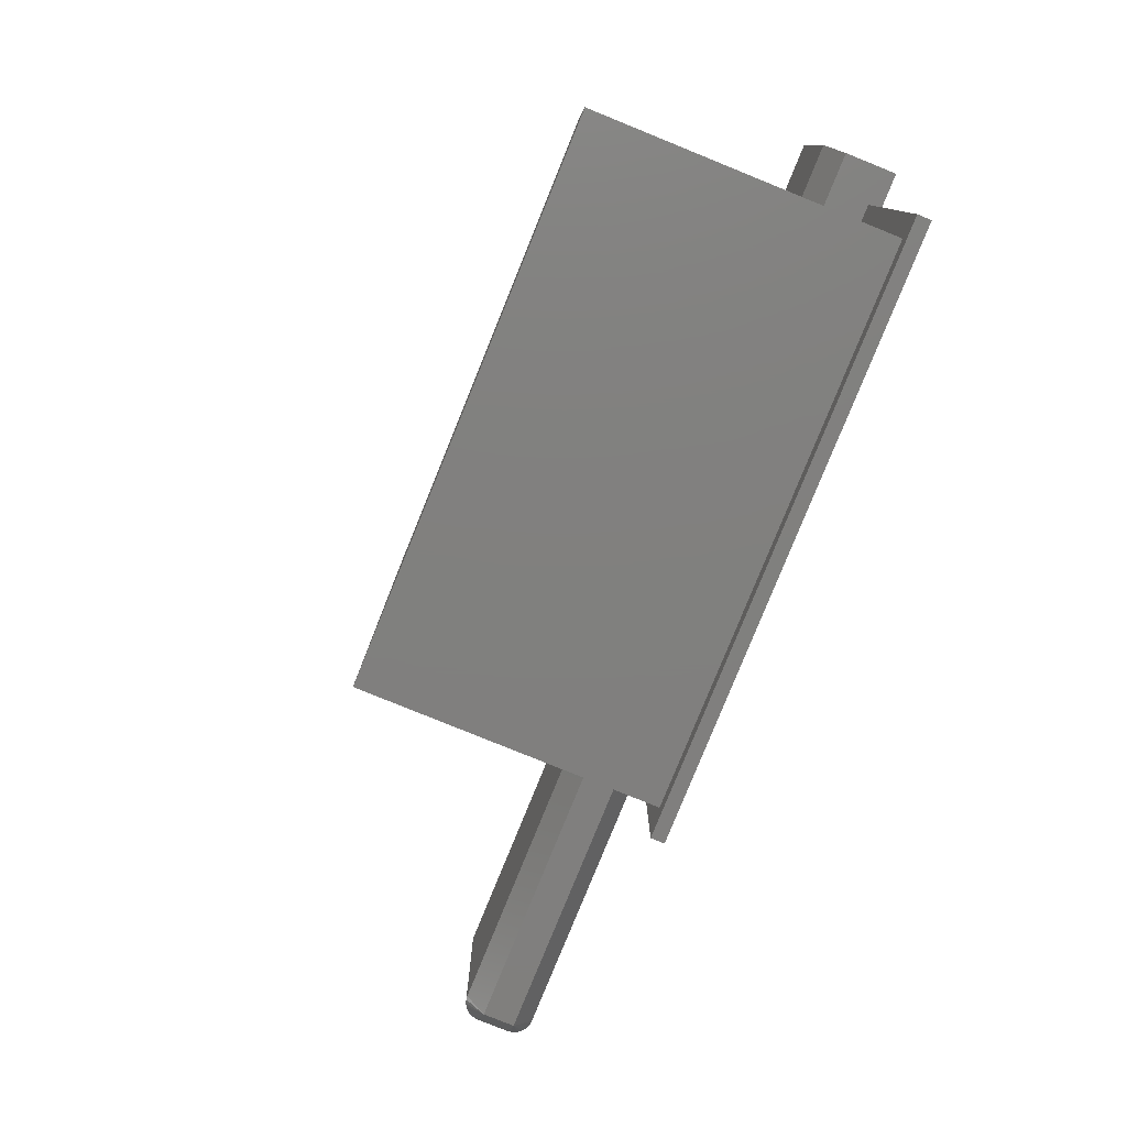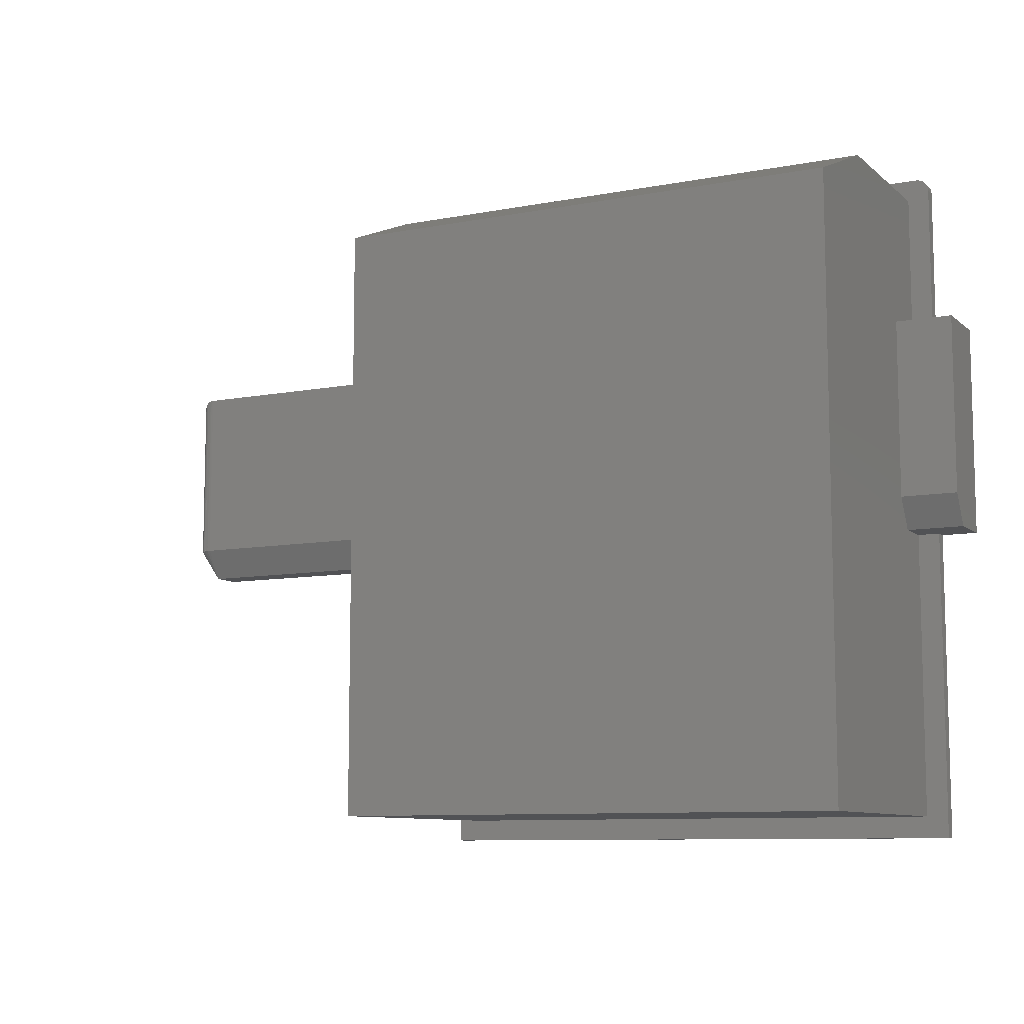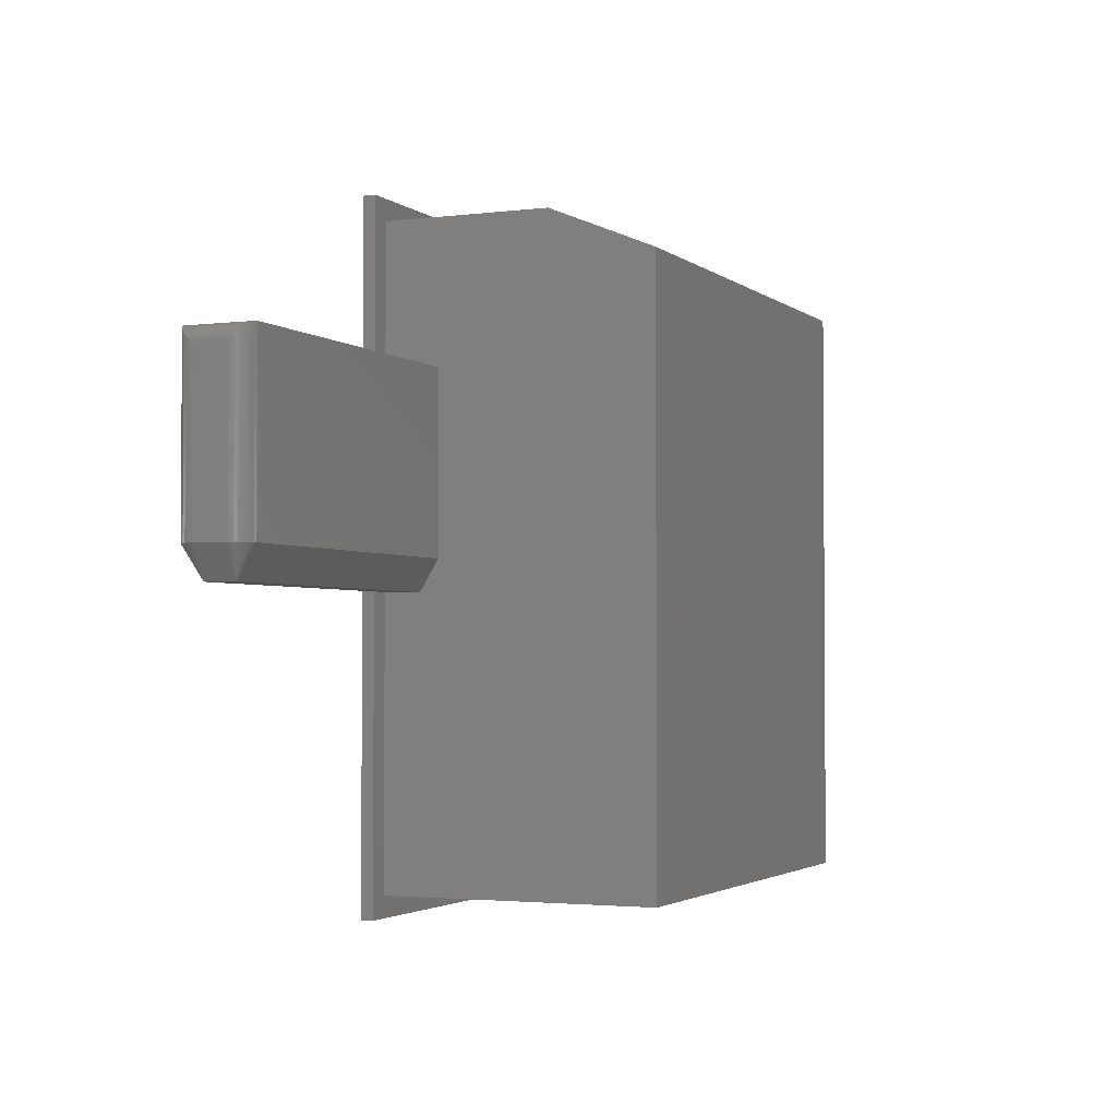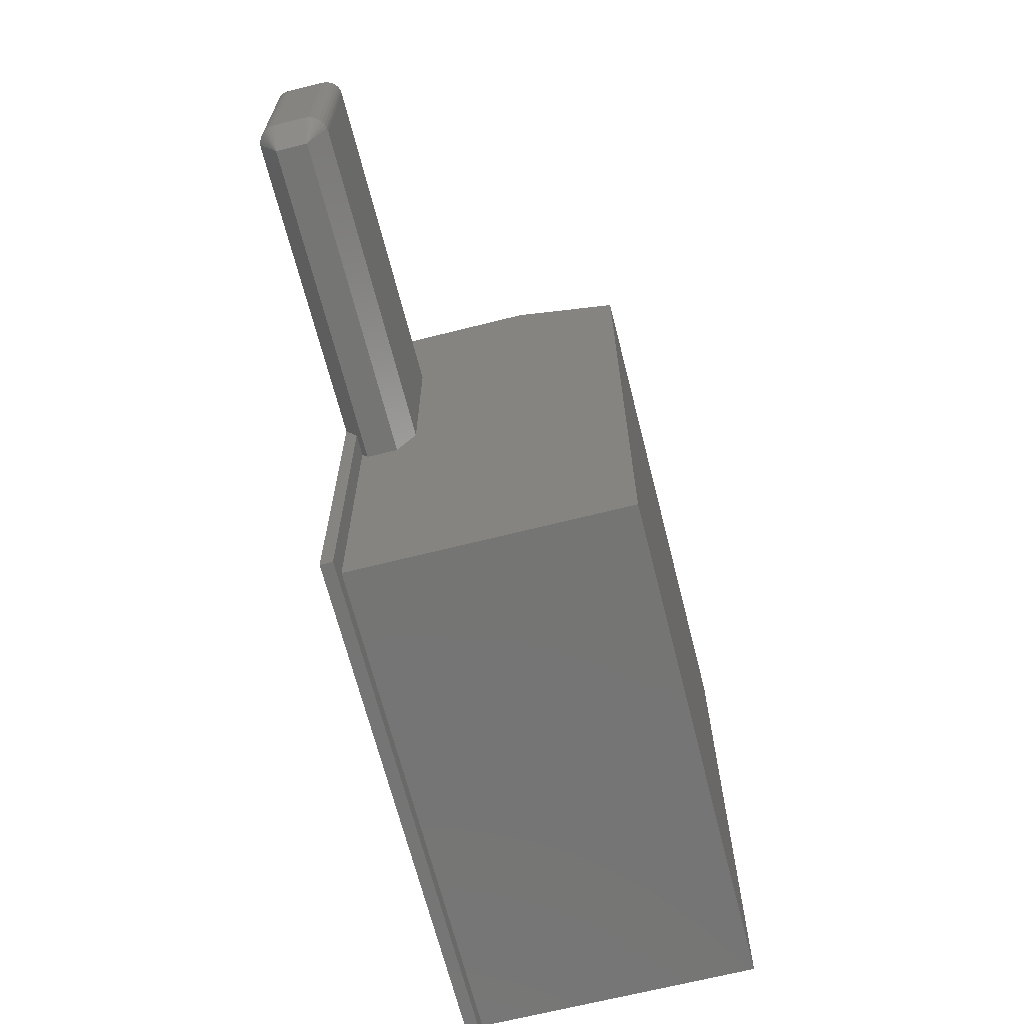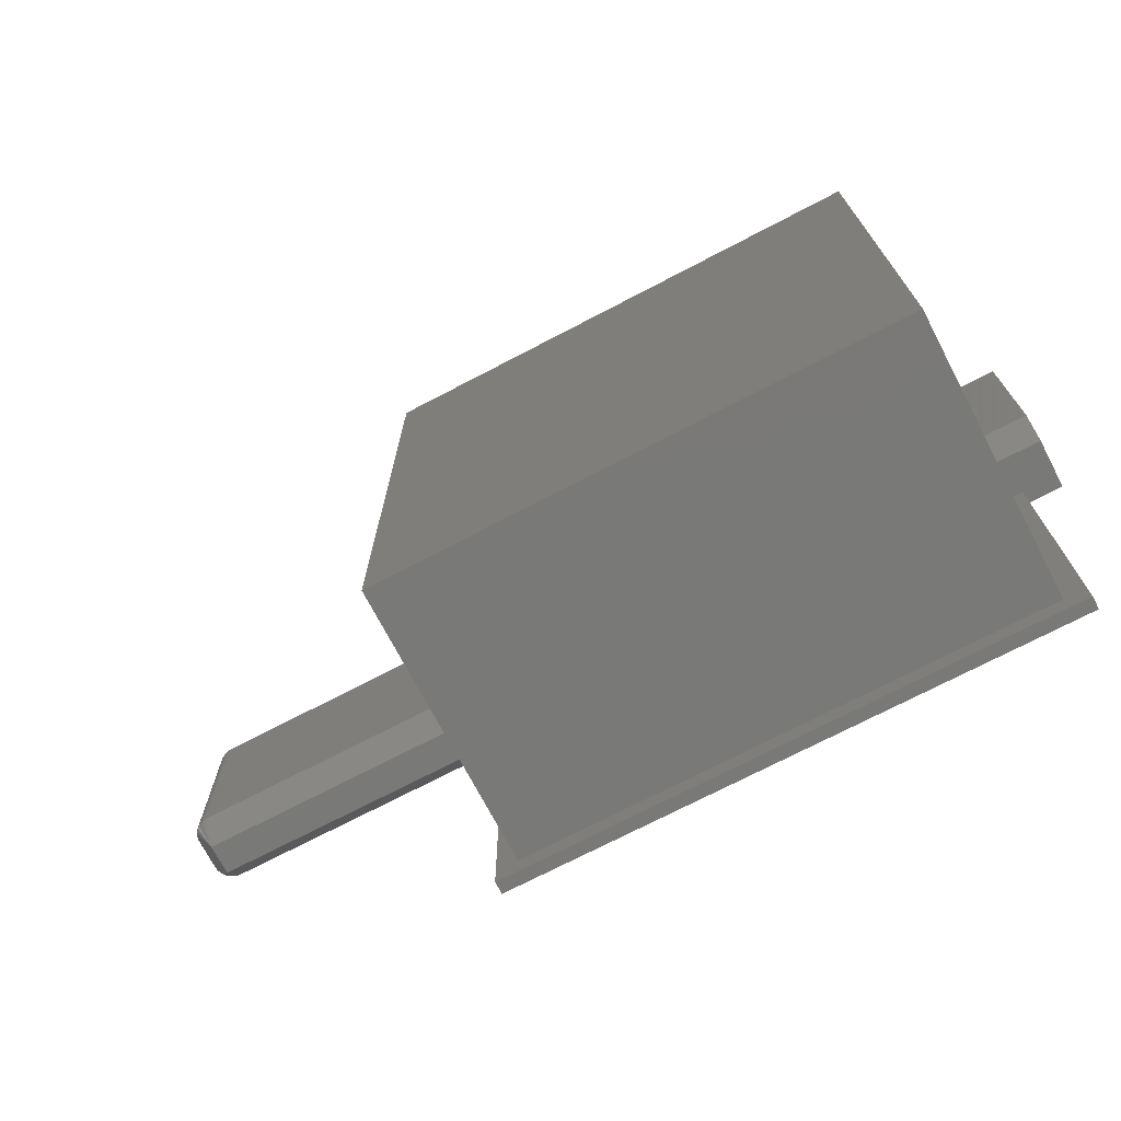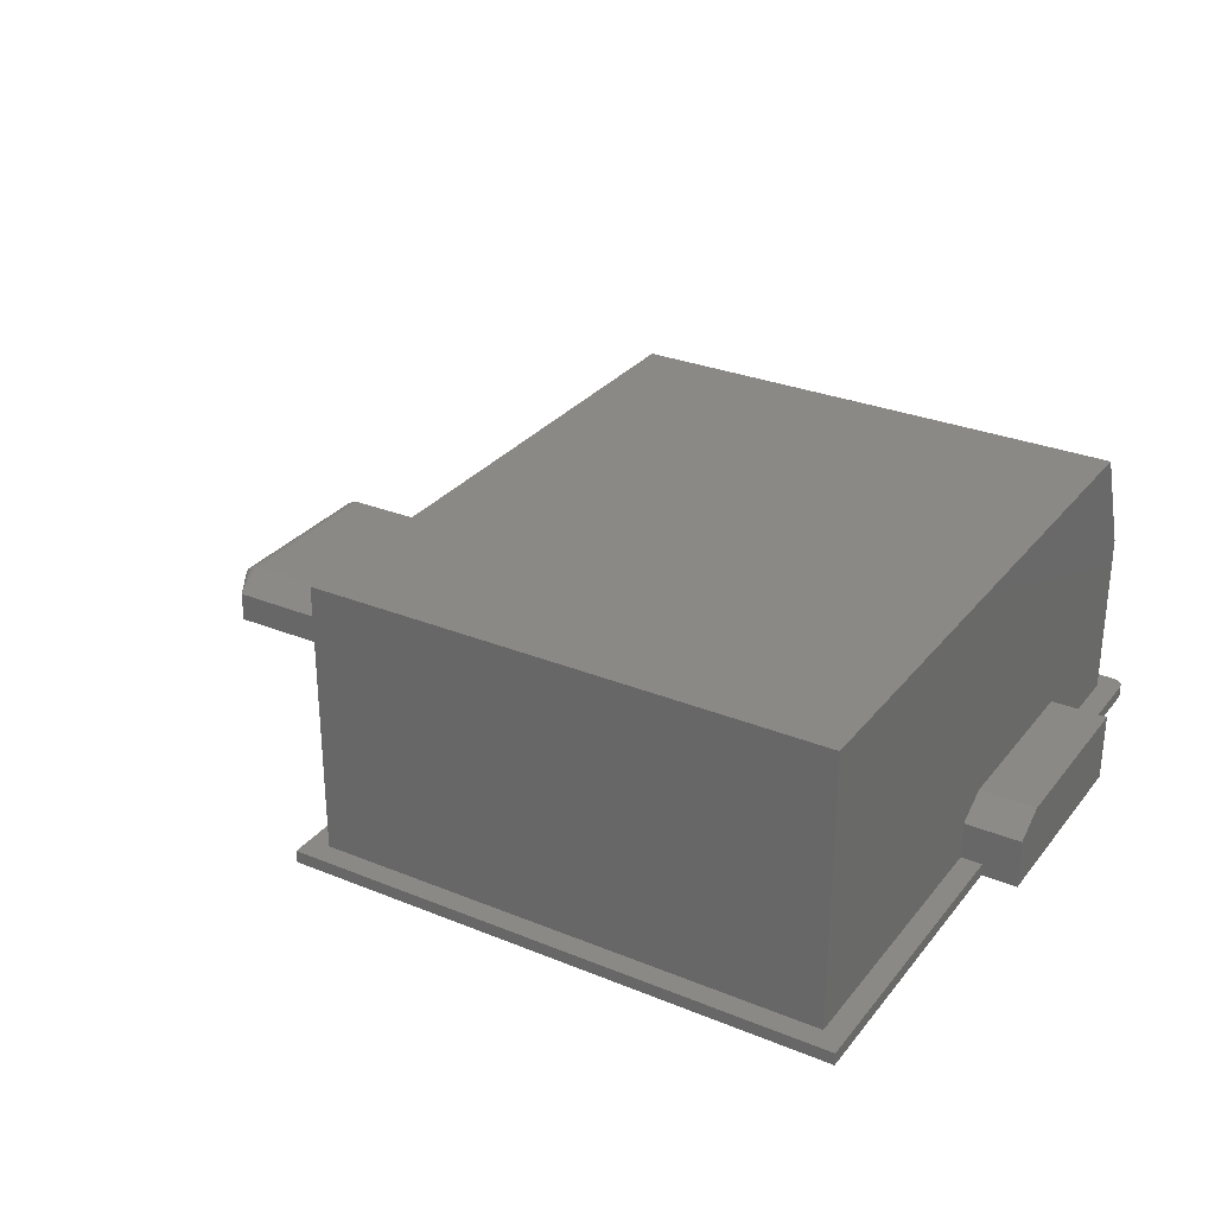
<metadata>
{"format":"stl","ext":"stl","renderer":"f3d","projection":"perspective","resolution":1024,"background":"white","views":[{"elev":-80.0,"azim":67.9,"up":"+Y"},{"elev":-9.2,"azim":27.1,"up":"+Y"},{"elev":-2.5,"azim":-66.4,"up":"+Y"},{"elev":-67.2,"azim":-75.8,"up":"+Y"},{"elev":-72.2,"azim":27.6,"up":"+Y"},{"elev":29.5,"azim":30.9,"up":"+Z"}]}
</metadata>
<code>
# stl→obj: 105 verts, 206 faces
v 0.3196 -0.007812 0.08594
v 0.3906 -0.007812 0.08594
v 0.3196 0.2173 0.08594
v 0.3906 0.2173 0.08594
v 0.3906 0.2173 0
v 0.3906 -0.04688 0
v 0.3906 -0.04688 0.0625
v 0.3465 -0.04688 0.01562
v 0.3465 -0.04688 0
v 0.3196 -0.04688 0.0625
v 0.3196 -0.04688 0.01562
v 0.3196 -0.4028 0.3594
v 0.3196 -0.4028 0.01562
v 0.3196 0.3403 0.3594
v 0.3196 0.395 0.01562
v 0.3196 0.395 0.2266
v 0.3196 0.2173 0.01562
v -0.7266 -0.007812 0
v -0.7295 0.2171 0.0001798
v -0.7266 0.2173 1.735e-18
v -0.7311 -0.007812 0.0004503
v -0.75 -0.007812 0.02344
v -0.7495 0.1987 0.01858
v -0.7495 -0.007812 0.01887
v -0.75 0.1938 0.02344
v -0.7313 0.2168 0.0004912
v -0.7332 0.2163 0.0009455
v -0.7355 -0.007812 0.001784
v -0.735 0.2157 0.00156
v -0.7367 0.215 0.002303
v -0.7396 -0.007812 0.00395
v -0.74 0.2131 0.004216
v -0.7431 -0.007812 0.006865
v -0.7429 0.2106 0.006629
v -0.7454 0.2078 0.009469
v -0.7461 -0.007812 0.01042
v -0.748 0.2034 0.0139
v -0.7482 -0.007812 0.01447
v -0.75 0.1938 0.0625
v -0.7495 -0.007812 0.06707
v -0.7495 0.1987 0.06735
v -0.75 -0.007812 0.0625
v -0.7266 -0.007812 0.08594
v -0.7295 0.2171 0.08576
v -0.7311 -0.007812 0.08549
v -0.7266 0.2173 0.08594
v -0.7482 -0.007812 0.07147
v -0.748 0.2034 0.07203
v -0.7461 -0.007812 0.07552
v -0.7454 0.2078 0.07647
v -0.7431 -0.007812 0.07907
v -0.7429 0.2106 0.07931
v -0.7396 -0.007812 0.08199
v -0.74 0.2131 0.08172
v -0.7367 0.215 0.08363
v -0.7355 -0.007812 0.08415
v -0.735 0.2157 0.08438
v -0.7332 0.2163 0.08499
v -0.7313 0.2168 0.08545
v -0.3169 -0.007812 0.08594
v -0.3169 0.2173 0.08594
v -0.7266 -0.04688 0.0625
v -0.7266 -0.04688 0.02344
v -0.3169 -0.04688 0.0625
v -0.3169 -0.04688 0.02344
v 0.3465 0.4062 0
v 0.3465 0.2173 0
v -0.3438 0.2173 0
v -0.3438 -0.007812 6.939e-18
v 0.3465 -0.4297 0
v -0.3438 -0.4297 0
v -0.3438 -0.04688 6.939e-18
v 0.3419 0.4173 0
v 0.3308 0.4219 0
v 0.3339 0.4216 0
v 0.3368 0.4207 0
v 0.3395 0.4192 0
v -0.3438 0.4219 0
v 0.3438 0.4149 0
v 0.3453 0.4122 0
v 0.3462 0.4093 0
v -0.3169 -0.04688 0.01562
v -0.3169 -0.03385 0.01562
v -0.3169 -0.4028 0.3594
v -0.3169 0.3403 0.3594
v -0.3169 -0.4028 0.01562
v -0.3169 0.2173 0.01562
v -0.3169 0.395 0.01562
v -0.3169 0.395 0.2266
v 0.3465 -0.4297 0.01562
v -0.3438 -0.4297 0.01562
v -0.3438 -0.04688 0.01562
v -0.3438 -0.03385 0.01562
v -0.3438 0.2173 0.01562
v 0.3465 0.2173 0.01562
v -0.3438 0.4219 0.01562
v 0.3465 0.4062 0.01562
v 0.3419 0.4173 0.01562
v 0.3395 0.4192 0.01562
v 0.3368 0.4207 0.01562
v 0.3339 0.4216 0.01562
v 0.3308 0.4219 0.01562
v 0.3462 0.4093 0.01562
v 0.3453 0.4122 0.01562
v 0.3438 0.4149 0.01562
f 1 2 3
f 3 2 4
f 5 4 6
f 6 4 2
f 6 2 7
f 8 9 6
f 8 6 7
f 8 7 10
f 8 10 11
f 12 13 11
f 12 11 10
f 12 10 1
f 12 1 3
f 12 3 14
f 15 16 17
f 17 16 14
f 17 14 3
f 2 1 7
f 7 1 10
f 18 19 20
f 18 21 19
f 22 23 24
f 22 25 23
f 19 21 26
f 27 26 21
f 21 28 27
f 27 28 29
f 30 29 28
f 28 31 30
f 30 31 32
f 32 31 33
f 32 33 34
f 35 34 33
f 33 36 35
f 37 35 36
f 37 36 38
f 37 38 24
f 37 24 23
f 39 40 41
f 39 42 40
f 43 44 45
f 43 46 44
f 41 40 47
f 41 47 48
f 48 47 49
f 48 49 50
f 50 49 51
f 50 51 52
f 52 51 53
f 52 53 54
f 55 54 53
f 53 56 55
f 55 56 57
f 57 56 45
f 58 57 45
f 58 45 59
f 44 59 45
f 43 60 46
f 46 60 61
f 39 25 42
f 42 25 22
f 62 63 64
f 64 63 65
f 66 67 68
f 18 20 69
f 6 9 20
f 6 20 68
f 6 68 67
f 6 67 5
f 9 70 71
f 9 71 72
f 9 72 69
f 9 69 20
f 73 74 75
f 73 75 76
f 73 76 77
f 78 74 73
f 78 73 79
f 78 79 80
f 78 80 81
f 78 81 66
f 78 66 68
f 82 65 83
f 84 85 61
f 84 61 60
f 84 60 64
f 84 64 65
f 84 65 82
f 84 82 86
f 87 61 88
f 88 61 85
f 88 85 89
f 8 11 90
f 90 11 13
f 90 13 91
f 91 13 86
f 91 86 92
f 92 86 82
f 92 82 93
f 93 82 83
f 93 69 72
f 71 91 72
f 72 91 92
f 72 92 93
f 93 83 65
f 93 65 63
f 93 63 18
f 93 18 69
f 60 43 64
f 64 43 62
f 62 43 45
f 62 45 56
f 62 56 53
f 62 53 51
f 62 51 49
f 62 49 47
f 62 47 40
f 62 40 42
f 42 22 62
f 62 22 63
f 63 22 24
f 63 24 38
f 63 38 36
f 63 36 33
f 63 33 31
f 63 31 28
f 63 28 21
f 63 21 18
f 61 87 94
f 68 20 94
f 94 20 46
f 94 46 61
f 25 41 23
f 25 39 41
f 23 41 48
f 23 48 37
f 37 48 50
f 37 50 35
f 35 50 52
f 35 52 34
f 34 52 54
f 34 54 32
f 32 54 55
f 46 20 44
f 44 20 19
f 44 19 59
f 59 19 26
f 59 26 58
f 58 26 27
f 58 27 57
f 57 27 29
f 57 29 55
f 55 29 30
f 55 30 32
f 4 5 67
f 4 67 95
f 4 95 17
f 4 17 3
f 96 78 94
f 94 78 68
f 95 67 97
f 97 67 66
f 90 70 8
f 8 70 9
f 98 99 100
f 98 100 101
f 98 101 102
f 96 94 87
f 96 87 88
f 96 88 97
f 96 97 103
f 96 103 104
f 96 104 105
f 96 105 98
f 96 98 102
f 17 95 15
f 15 95 97
f 15 97 88
f 84 12 85
f 85 12 14
f 16 15 89
f 89 15 88
f 85 14 89
f 89 14 16
f 84 86 12
f 12 86 13
f 102 74 96
f 96 74 78
f 74 102 75
f 75 102 101
f 75 101 76
f 76 101 100
f 76 100 77
f 77 100 99
f 77 99 73
f 73 99 98
f 73 98 79
f 79 98 105
f 79 105 80
f 80 105 104
f 80 104 81
f 81 104 103
f 81 103 66
f 66 103 97
f 91 71 90
f 90 71 70

</code>
